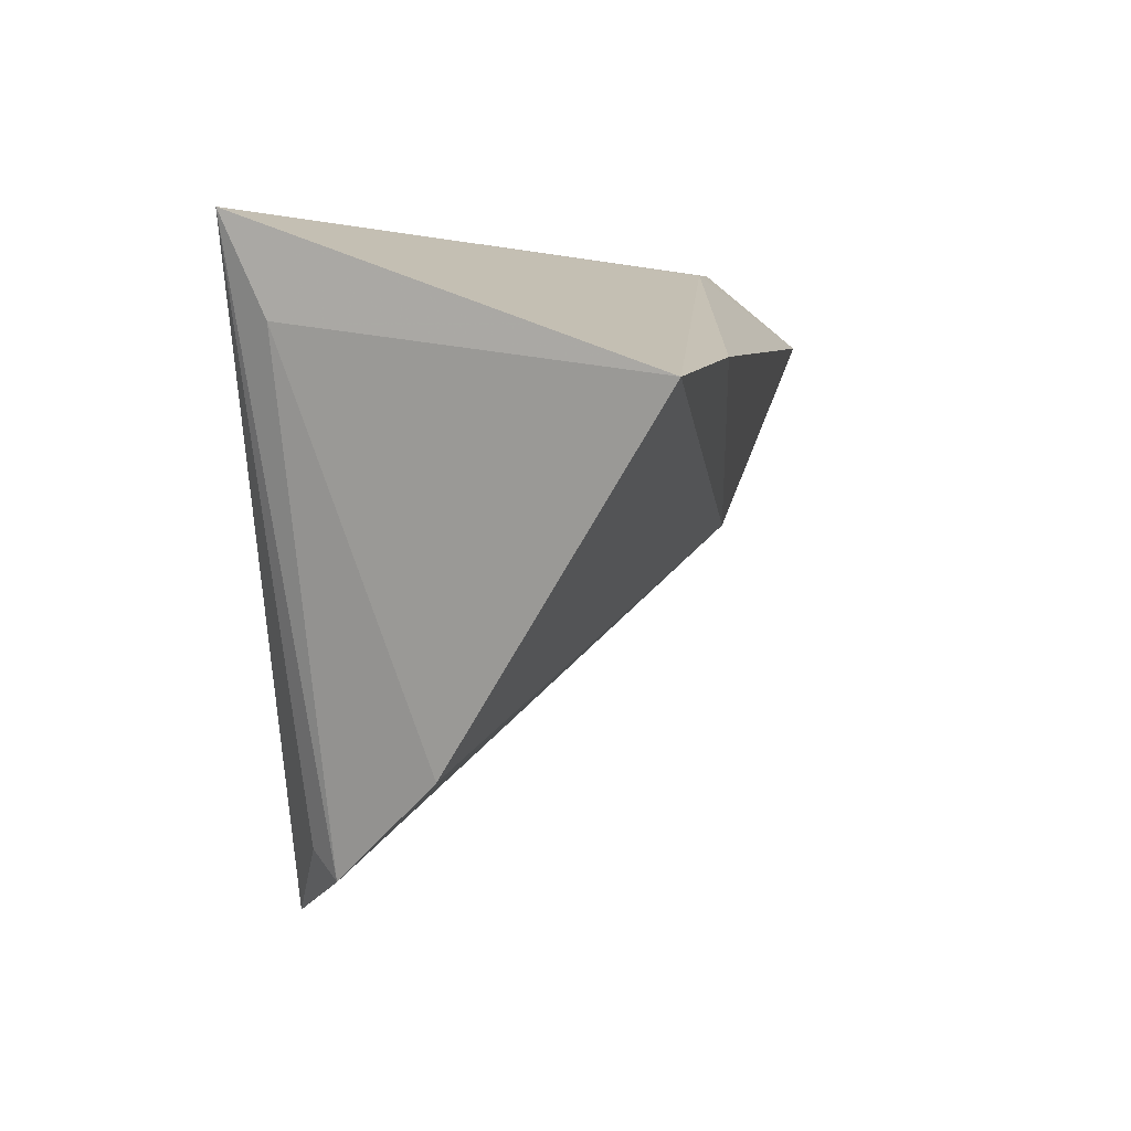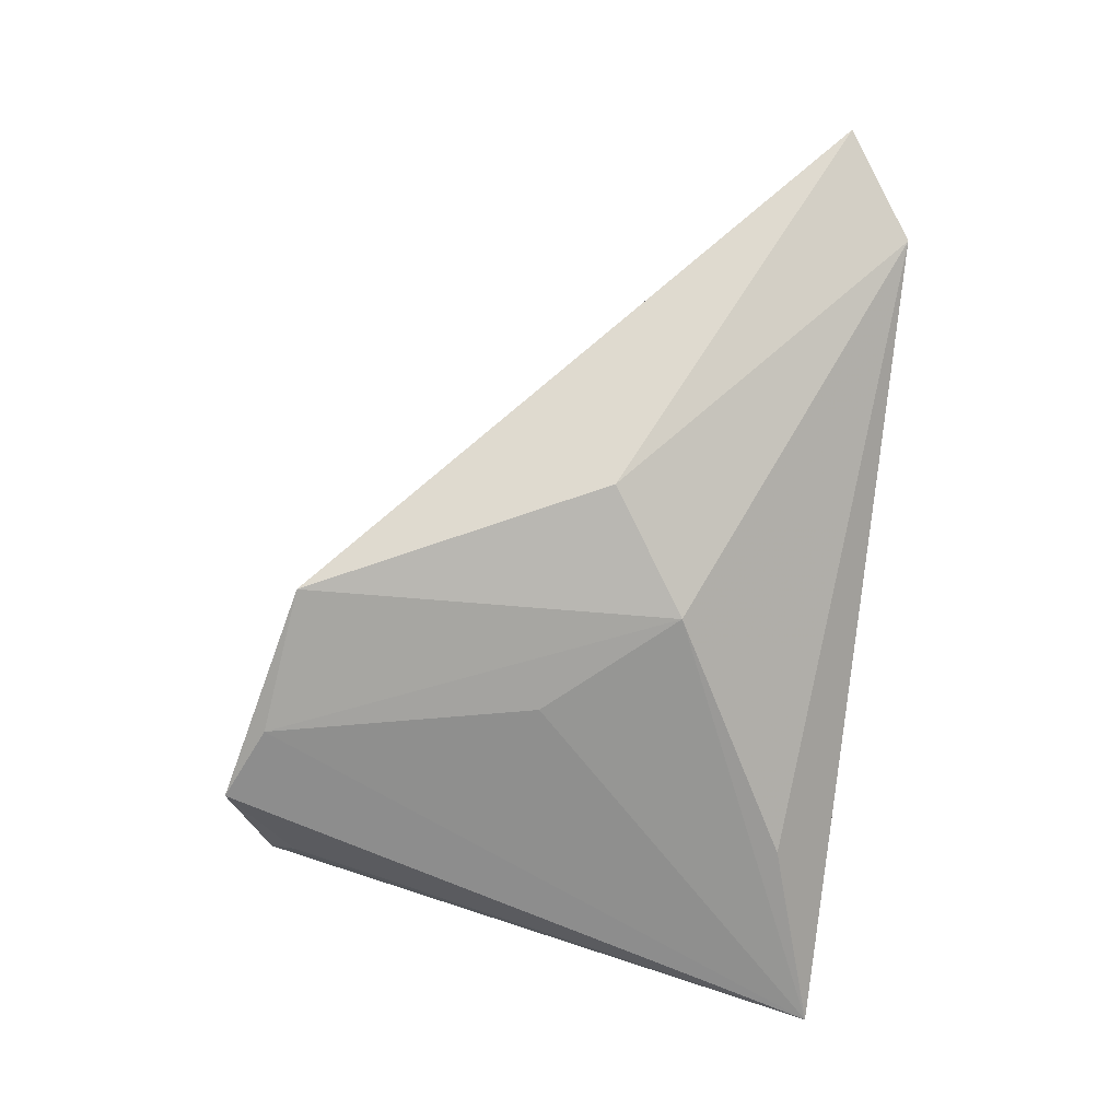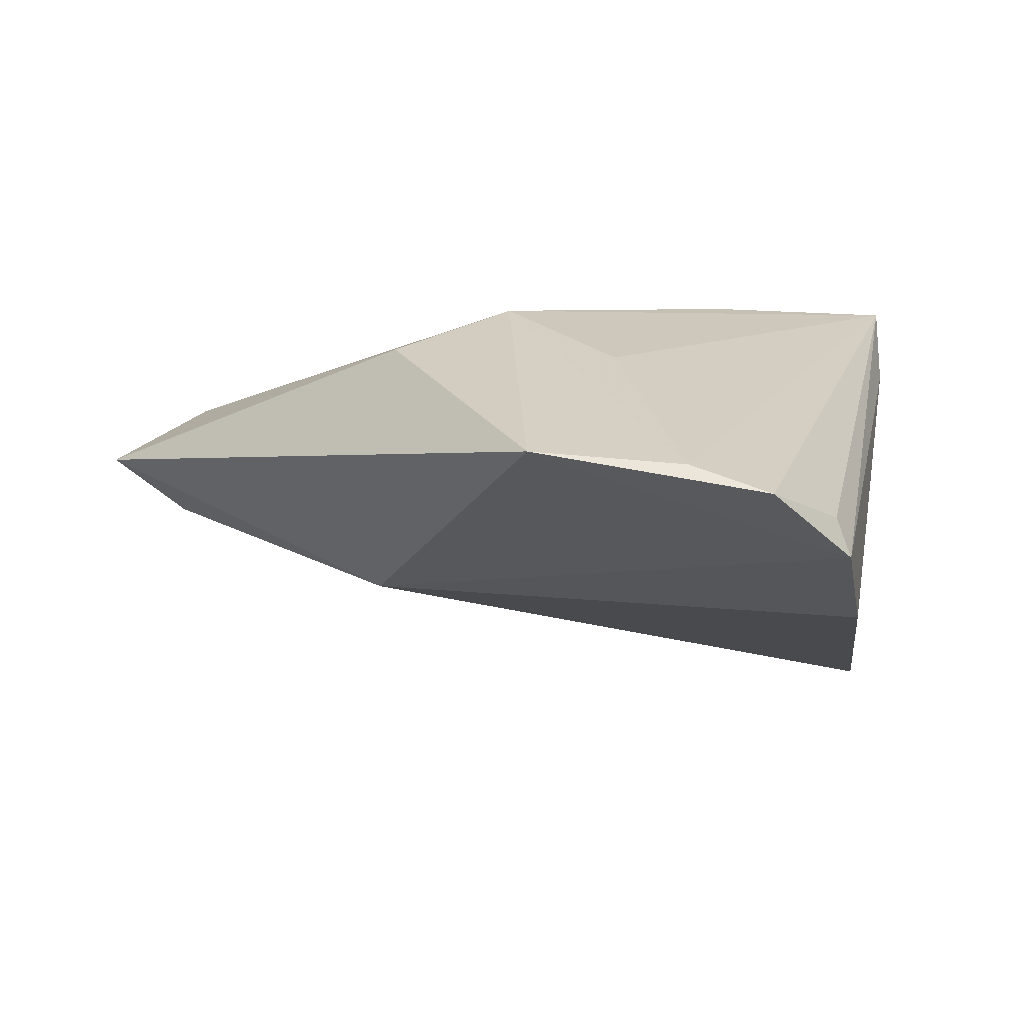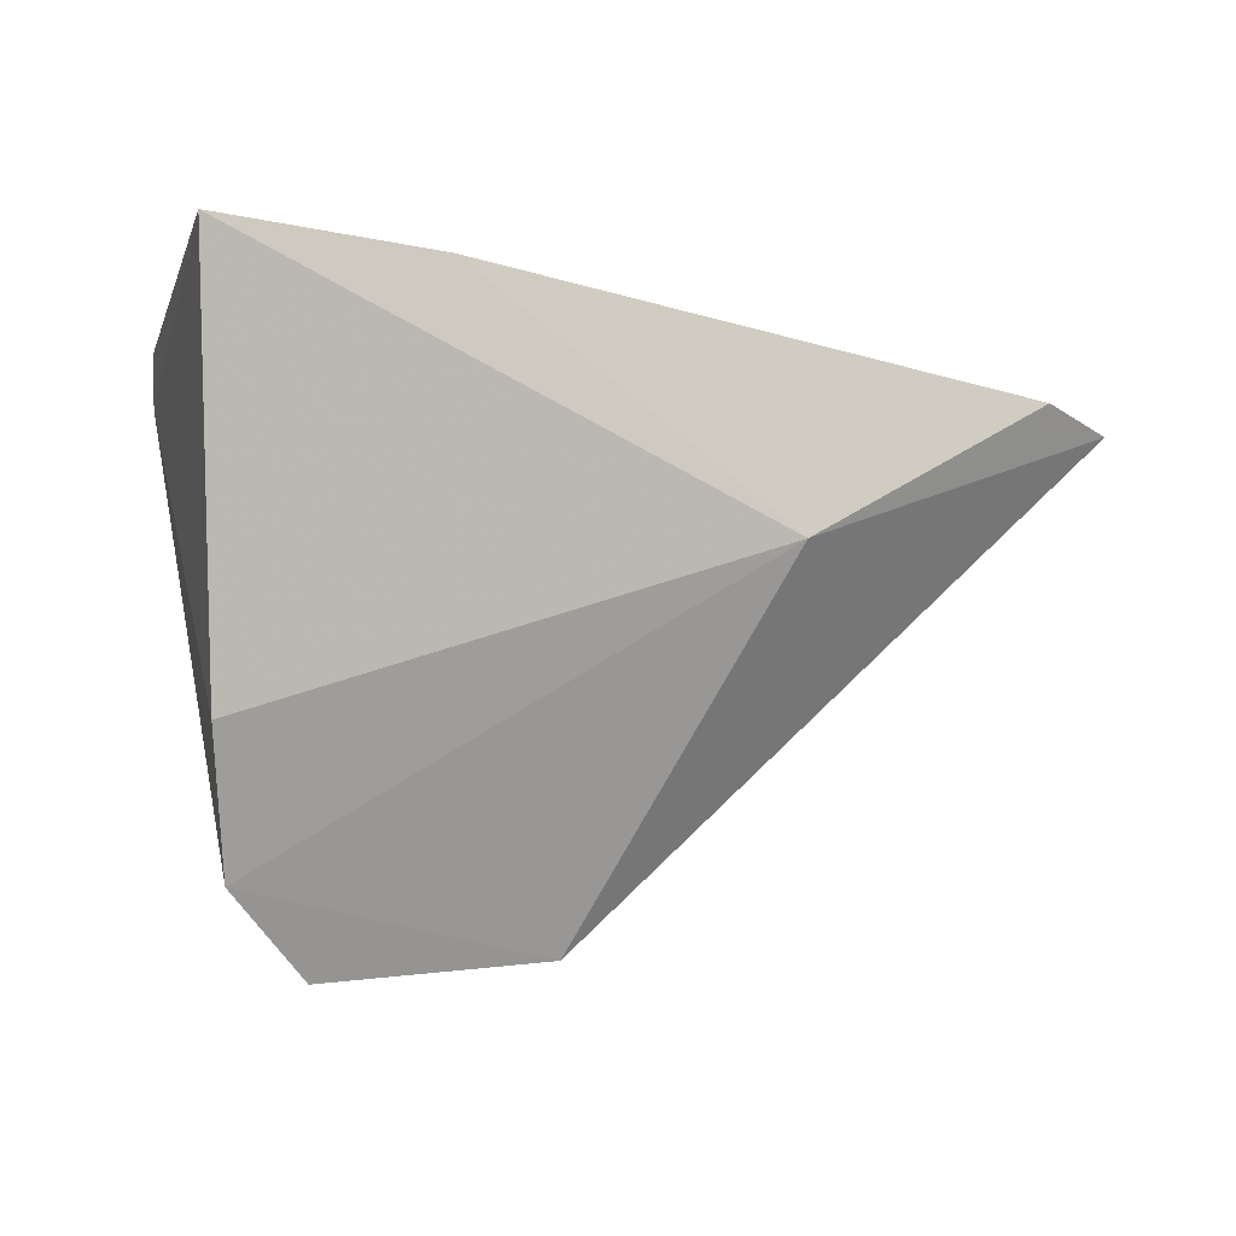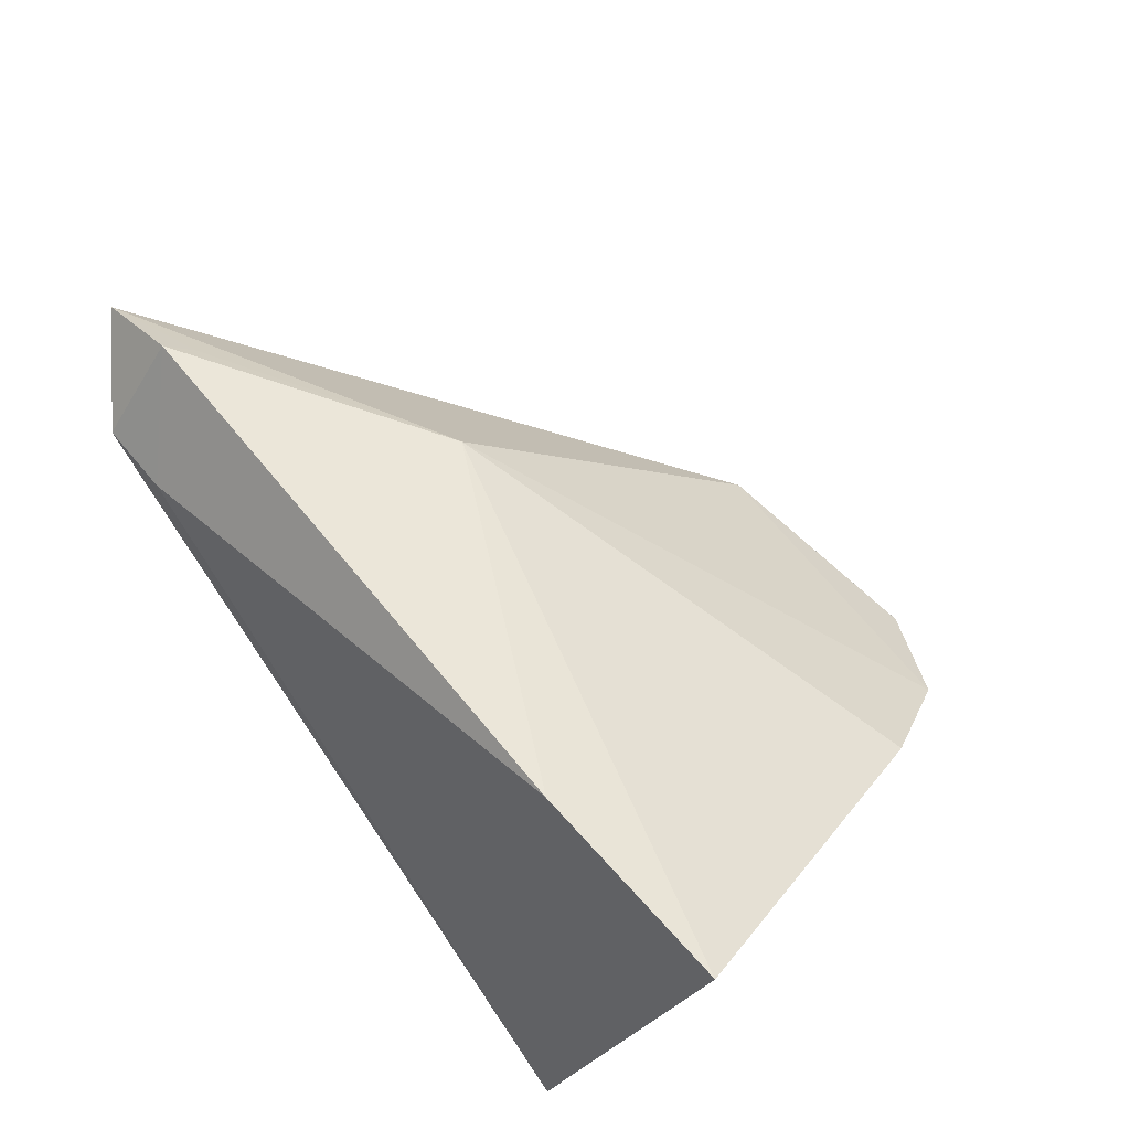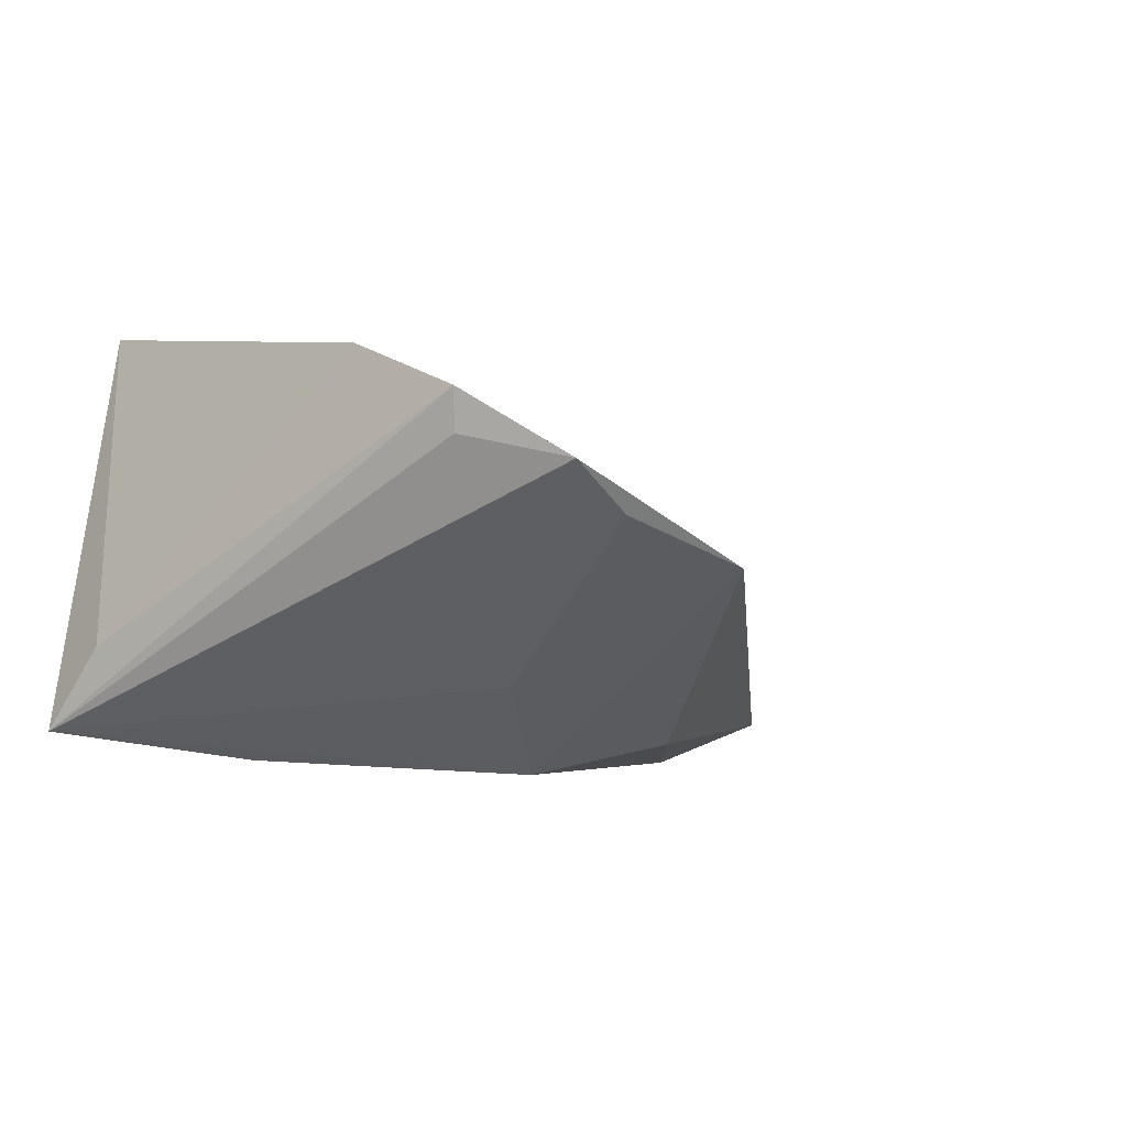
<metadata>
{"format":"obj","ext":"obj","renderer":"f3d","projection":"perspective","resolution":1024,"background":"white","views":[{"elev":2.3,"azim":-76.6,"up":"+Y"},{"elev":-64.6,"azim":82.8,"up":"+Z"},{"elev":-65.9,"azim":168.8,"up":"+Y"},{"elev":-31.2,"azim":-23.6,"up":"+Y"},{"elev":68.7,"azim":-125.5,"up":"+Z"},{"elev":-40.6,"azim":-35.2,"up":"+Z"}]}
</metadata>
<code>
v 0.04678 0.02804 0.01345
v 0.02672 -0.005463 0.02005
v 0.01616 0.004113 -0.02014
v 0.03068 -0.005885 -0.01517
v 0.06842 0.0202 0.01965
v 0.00242 -0.01162 -0.02172
v 0.05522 0.01503 0.0227
v -0.01863 0.01367 0.02836
v -0.0331 -0.03132 -0.0001742
v 0.01376 -0.04252 -0.01897
v -0.01499 0.02101 -0.02079
v -0.04608 0.01044 0.02826
v 0.05719 0.01853 0.02491
v -0.004762 -0.04482 -0.02194
v -0.02687 -0.04341 -0.01337
v -0.03961 0.01685 -0.01631
v 0.05683 0.02875 0.01275
v -0.03944 0.02875 -0.02194
v -0.01457 -0.04907 -0.02194
v -0.02459 -0.04027 -0.01688
f 18 12 1
f 16 18 15
f 16 12 18
f 15 2 9
f 9 2 12
f 9 16 15
f 12 16 9
f 18 1 17
f 5 4 17
f 17 13 5
f 1 13 17
f 15 18 20
f 20 19 15
f 18 19 20
f 3 17 4
f 7 2 5
f 5 13 7
f 7 13 2
f 12 2 8
f 2 13 8
f 8 1 12
f 8 13 1
f 18 3 6
f 10 3 4
f 10 4 5
f 5 2 10
f 10 2 15
f 15 19 10
f 18 17 11
f 11 3 18
f 17 3 11
f 14 6 3
f 3 10 14
f 14 10 19
f 14 19 18
f 18 6 14

</code>
